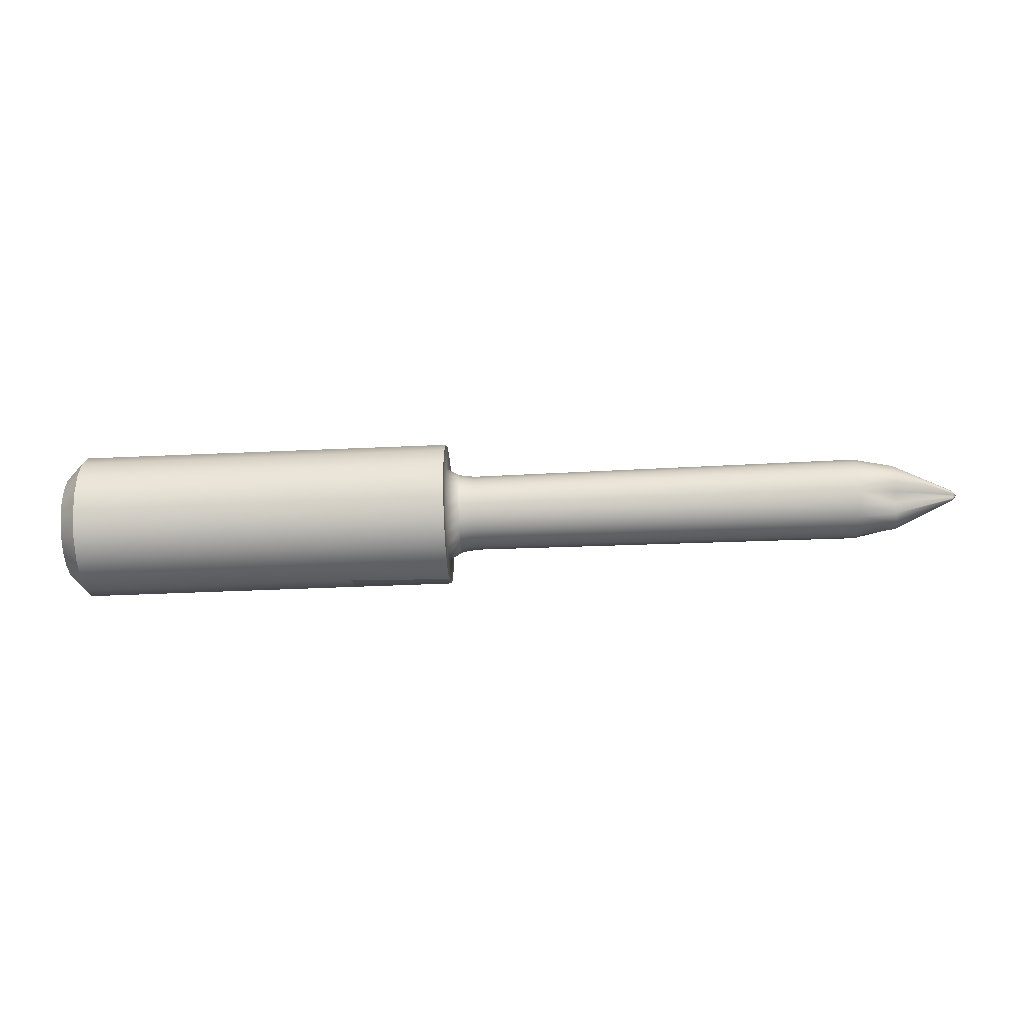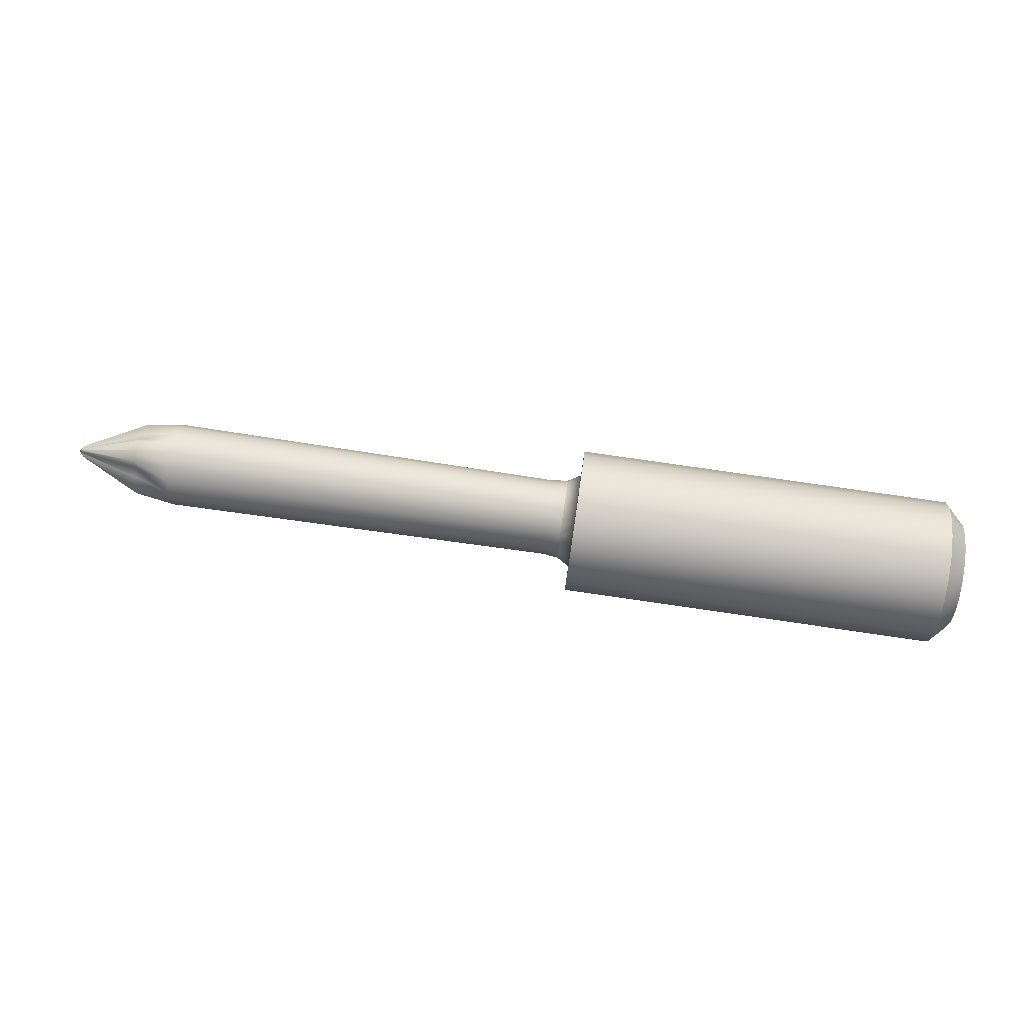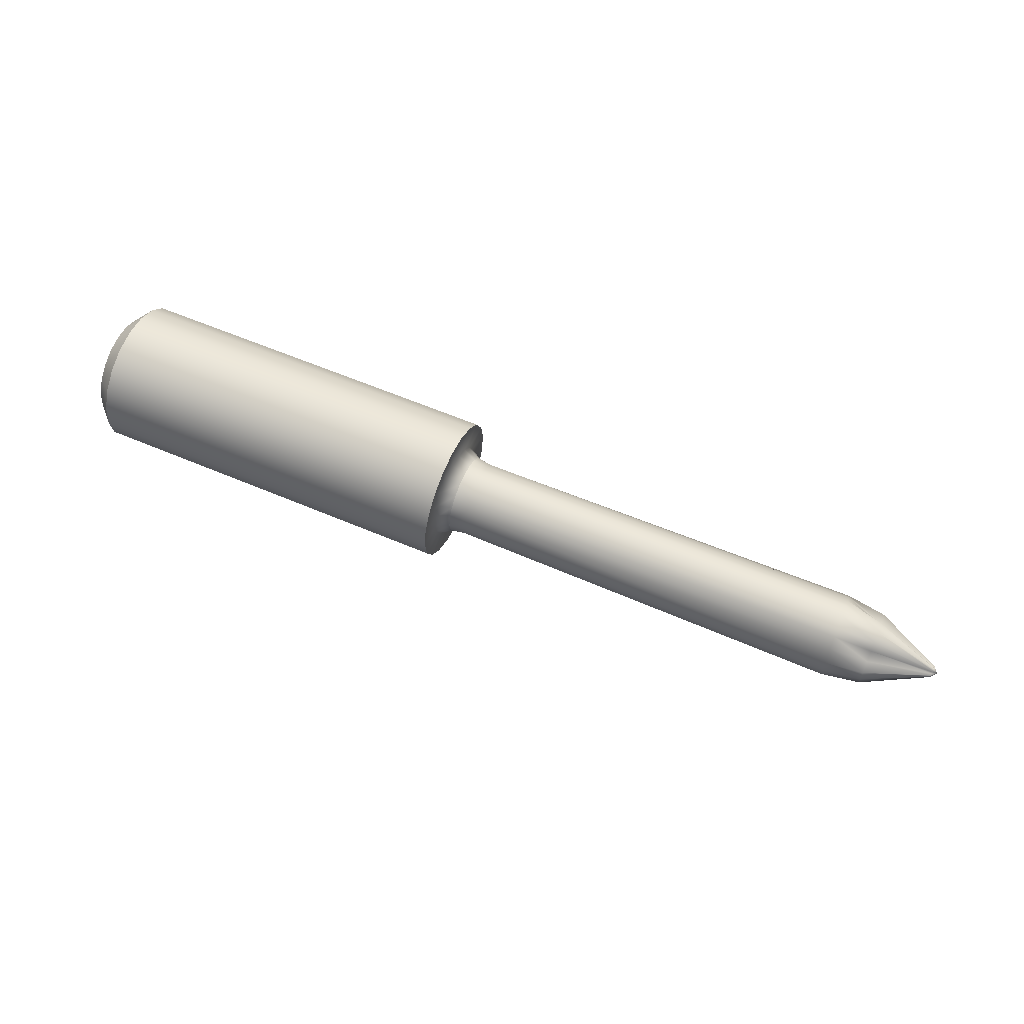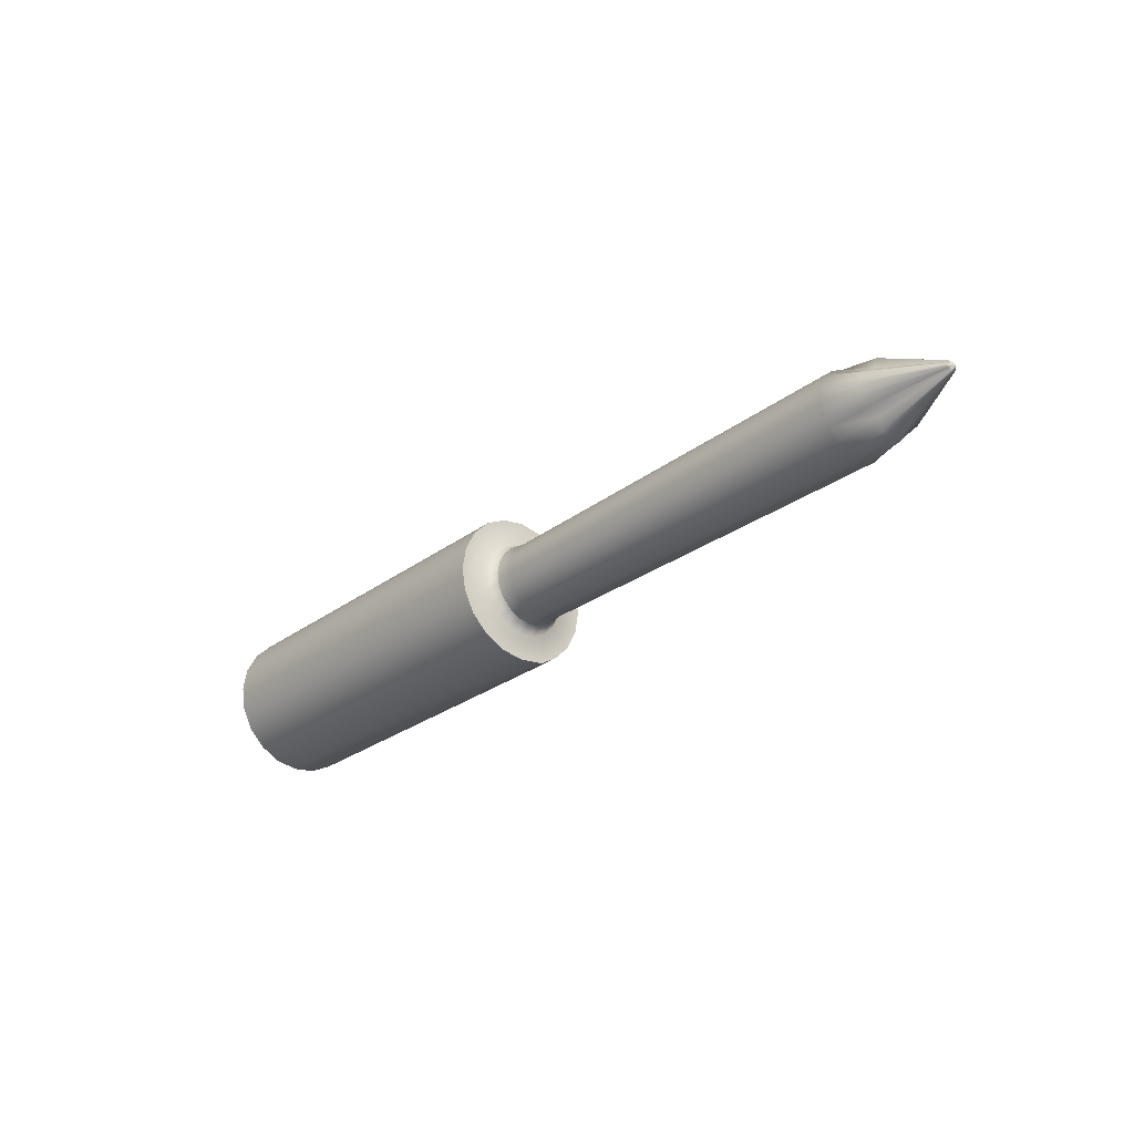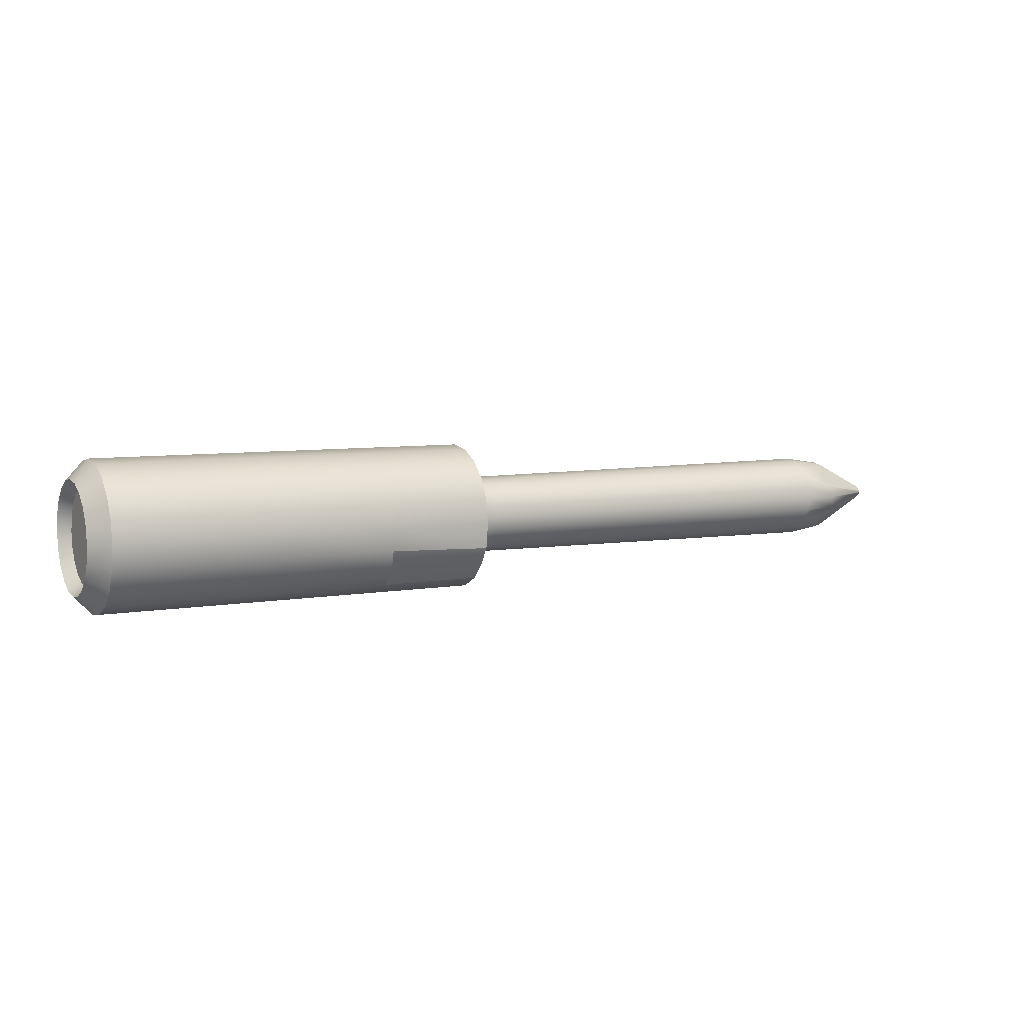
<metadata>
{"format":"obj","ext":"obj","renderer":"f3d","projection":"perspective","resolution":1024,"background":"white","views":[{"elev":-46.6,"azim":2.9,"up":"+Y"},{"elev":76.7,"azim":-171.7,"up":"+Z"},{"elev":59.9,"azim":23.7,"up":"+Y"},{"elev":-27.5,"azim":48.5,"up":"+Y"},{"elev":6.4,"azim":-28.2,"up":"+Z"}]}
</metadata>
<code>
g default
v -4.615 7.349 -0.7849
v -4.615 6.988 -1.493
v -4.615 6.427 -2.055
v -4.615 5.718 -2.416
v -4.615 4.934 -2.54
v -4.615 4.149 -2.416
v -4.615 3.441 -2.055
v -4.615 2.879 -1.493
v -4.615 2.518 -0.8958
v -4.615 2.394 0
v -4.615 2.518 0.7849
v -4.615 2.879 1.493
v -4.615 3.441 2.055
v -4.615 4.149 2.416
v -4.615 4.934 2.54
v -4.615 5.718 2.416
v -4.615 6.427 2.055
v -4.615 6.988 1.493
v -4.615 7.349 0.7849
v -4.615 7.474 0
v -8.041 7.349 -0.7849
v -8.041 6.988 -1.493
v -8.041 6.427 -2.055
v -8.041 5.718 -2.416
v -8.041 4.934 -2.54
v -8.041 4.149 -2.416
v -8.041 3.441 -2.055
v -8.041 2.879 -1.493
v -8.122 2.518 -0.7849
v -8.041 2.394 0
v -8.041 2.518 0.7849
v -8.041 2.879 1.493
v -8.041 3.441 2.055
v -8.041 4.149 2.416
v -8.041 4.934 2.54
v -8.041 5.718 2.416
v -8.041 6.427 2.055
v -8.041 6.988 1.493
v -8.041 7.349 0.7849
v -8.041 7.474 0
v -11.47 7.349 -0.7849
v -11.47 6.988 -1.493
v -11.47 6.427 -2.055
v -11.47 5.718 -2.416
v -11.47 4.934 -2.54
v -11.47 4.149 -2.416
v -11.47 3.441 -2.055
v -11.47 2.879 -1.493
v -11.47 2.518 -0.7849
v -11.47 2.394 0
v -11.47 2.518 0.7849
v -11.47 2.879 1.493
v -11.47 3.441 2.055
v -11.47 4.149 2.416
v -11.47 4.934 2.54
v -11.47 5.718 2.416
v -11.47 6.427 2.055
v -11.47 6.988 1.493
v -11.47 7.349 0.7849
v -11.47 7.474 0
v -14.89 7.349 -0.7849
v -14.89 6.988 -1.493
v -14.89 6.427 -2.055
v -14.89 5.718 -2.416
v -14.89 4.934 -2.54
v -14.89 4.149 -2.416
v -14.89 3.441 -2.055
v -14.89 2.879 -1.493
v -14.89 2.518 -0.7849
v -14.89 2.394 0
v -14.89 2.518 0.7849
v -14.89 2.879 1.493
v -14.89 3.441 2.055
v -14.89 4.149 2.416
v -14.89 4.934 2.54
v -14.89 5.718 2.416
v -14.89 6.427 2.055
v -14.89 6.988 1.493
v -14.89 7.349 0.7849
v -14.89 7.474 0
v -4.615 3.441 -2.055
v -4.167 6.28 -0.4373
v -4.167 6.079 -0.8319
v -4.167 5.765 -1.145
v -4.167 5.371 -1.346
v -4.167 4.934 -1.415
v -4.167 4.496 -1.346
v -4.167 4.102 -1.145
v -4.167 3.789 -0.8319
v -4.167 3.588 -0.4373
v -4.167 3.518 0
v -4.167 3.588 0.4373
v -4.167 3.789 0.8319
v -4.167 4.102 1.145
v -4.167 4.496 1.346
v -4.167 4.934 1.415
v -4.167 5.371 1.346
v -4.167 5.765 1.145
v -4.167 6.079 0.8319
v -4.167 6.28 0.4373
v -4.167 6.349 0
v 11.33 6.141 -0.3925
v 11.33 5.721 -0.4994
v 11.33 5.44 -0.7804
v 11.33 5.326 -1.208
v 11.33 4.934 -1.27
v 11.33 4.541 -1.208
v 11.33 4.441 -0.8069
v 11.33 4.16 -0.5259
v 11.33 3.726 -0.3925
v 11.33 3.664 -0
v 11.33 3.726 0.3925
v 11.33 4.106 0.5358
v 11.33 4.387 0.8168
v 11.33 4.541 1.208
v 11.33 4.934 1.27
v 11.33 5.326 1.208
v 11.33 5.454 0.8127
v 11.33 5.735 0.5317
v 11.33 6.141 0.3925
v 11.33 6.204 -0
v 13.69 4.934 -0
v -17.69 7.349 -0.7849
v -18.32 6.745 -0.5887
v -17.69 6.988 -1.493
v -18.32 6.475 -1.12
v -17.69 6.427 -2.055
v -18.32 6.053 -1.541
v -17.69 5.718 -2.416
v -18.32 5.522 -1.812
v -17.69 4.934 -2.54
v -18.32 4.934 -1.905
v -17.69 4.149 -2.416
v -18.32 4.345 -1.812
v -17.69 3.441 -2.055
v -18.32 3.814 -1.541
v -17.69 2.879 -1.493
v -18.32 3.392 -1.12
v -17.69 2.518 -0.7849
v -18.32 3.122 -0.5887
v -17.69 2.394 0
v -18.32 3.029 0
v -17.69 2.518 0.7849
v -18.32 3.122 0.5887
v -17.69 2.879 1.493
v -18.32 3.392 1.12
v -17.69 3.441 2.055
v -18.32 3.814 1.541
v -17.69 4.149 2.416
v -18.32 4.345 1.812
v -17.69 4.934 2.54
v -18.32 4.934 1.905
v -17.69 5.718 2.416
v -18.32 5.522 1.812
v -17.69 6.427 2.055
v -18.32 6.053 1.541
v -17.69 6.988 1.493
v -18.32 6.475 1.12
v -17.69 7.349 0.7849
v -18.32 6.745 0.5887
v -17.69 7.474 0
v -18.32 6.839 -1e-06
v -17.92 6.141 -0.3925
v -17.92 5.961 -0.7465
v -17.92 4.934 0
v -17.92 5.68 -1.027
v -17.92 5.326 -1.208
v -17.92 4.934 -1.27
v -17.92 4.541 -1.208
v -17.92 4.187 -1.027
v -17.92 3.906 -0.7465
v -17.92 3.726 -0.3925
v -17.92 3.664 0
v -17.92 3.726 0.3925
v -17.92 3.906 0.7465
v -17.92 4.187 1.027
v -17.92 4.541 1.208
v -17.92 4.934 1.27
v -17.92 5.326 1.208
v -17.92 5.68 1.027
v -17.92 5.961 0.7465
v -17.92 6.141 0.3925
v -17.92 6.204 0
v -17.92 6.229 -0.9412
v -17.92 6.457 -0.4948
v -17.92 5.875 -1.295
v -17.92 5.428 -1.523
v -17.92 4.934 -1.601
v -17.92 4.439 -1.523
v -17.92 3.992 -1.295
v -17.92 3.638 -0.9412
v -17.92 3.411 -0.4948
v -17.92 3.332 -0
v -17.92 3.411 0.4948
v -17.92 3.638 0.9412
v -17.92 3.992 1.295
v -17.92 4.439 1.523
v -17.92 4.934 1.601
v -17.92 5.428 1.523
v -17.92 5.875 1.295
v -17.92 6.229 0.9412
v -17.92 6.457 0.4948
v -17.92 6.535 -1e-06
v -4.615 6.521 -0.5159
v -4.615 6.284 -0.9813
v -4.615 5.915 -1.351
v -4.615 5.449 -1.588
v -4.615 4.934 -1.669
v -4.615 4.418 -1.588
v -4.615 3.952 -1.351
v -4.615 3.583 -0.9813
v -4.615 3.346 -0.5159
v -4.615 3.264 0
v -4.615 3.346 0.5159
v -4.615 3.583 0.9813
v -4.615 3.952 1.351
v -4.615 4.418 1.588
v -4.615 4.934 1.669
v -4.615 5.449 1.588
v -4.615 5.915 1.351
v -4.615 6.284 0.9813
v -4.615 6.521 0.5159
v -4.615 6.603 0
v 13.52 5.123 -0.06159
v 13.53 5.055 -0.07721
v 13.54 5.011 -0.1187
v 13.54 4.992 -0.1808
v 13.55 4.934 -0.1878
v 13.55 4.876 -0.1771
v 13.55 4.861 -0.1194
v 13.55 4.819 -0.07788
v 13.55 4.756 -0.05768
v 13.55 4.745 -0
v 13.54 4.752 0.05905
v 13.53 4.807 0.08181
v 13.53 4.849 0.1268
v 13.52 4.872 0.1906
v 13.52 4.934 0.203
v 13.51 4.997 0.1949
v 13.52 5.017 0.13
v 13.52 5.062 0.08494
v 13.51 5.128 0.06315
v 13.52 5.136 -0
v 10 6.33 -0.4537
v 10 6.148 -0.7691
v 9.998 5.823 -1.094
v 9.991 5.387 -1.396
v 9.99 4.934 -1.468
v 9.991 4.48 -1.396
v 9.997 4.113 -1.154
v 10 3.788 -0.8293
v 10 3.537 -0.4537
v 10.01 3.465 0
v 10.02 3.537 0.4537
v 10.02 3.745 0.8609
v 10.02 4.07 1.186
v 10.03 4.48 1.396
v 10.03 4.934 1.468
v 10.03 5.387 1.396
v 10.02 5.877 1.084
v 10.02 6.202 0.7595
v 10.02 6.33 0.4537
v 10.01 6.402 0
v -3.634 6.217 -0.4171
v -3.634 6.017 -0.7843
v -3.634 5.718 -1.083
v -3.634 5.351 -1.284
v -3.634 4.934 -1.35
v -3.634 4.516 -1.284
v -3.634 4.149 -1.084
v -3.634 3.851 -0.7853
v -3.634 3.65 -0.4171
v -3.634 3.584 0
v -3.634 3.65 0.4171
v -3.634 3.849 0.7857
v -3.634 4.148 1.084
v -3.634 4.516 1.284
v -3.634 4.934 1.35
v -3.634 5.351 1.284
v -3.634 5.719 1.084
v -3.634 6.017 0.7855
v -3.634 6.217 0.4171
v -3.634 6.283 0
g ScrewdriverHandle
f 1 2 22 21
f 2 3 23 22
f 3 4 24 23
f 4 5 25 24
f 5 6 26 25
f 6 7 27 26
f 81 8 28 27
f 8 9 29 28
f 9 10 30 29
f 10 11 31 30
f 11 12 32 31
f 12 13 33 32
f 13 14 34 33
f 14 15 35 34
f 15 16 36 35
f 16 17 37 36
f 17 18 38 37
f 18 19 39 38
f 19 20 40 39
f 20 1 21 40
f 21 22 42 41
f 22 23 43 42
f 23 24 44 43
f 24 25 45 44
f 25 26 46 45
f 26 27 47 46
f 27 28 48 47
f 28 29 49 48
f 29 30 50 49
f 30 31 51 50
f 31 32 52 51
f 32 33 53 52
f 33 34 54 53
f 34 35 55 54
f 35 36 56 55
f 36 37 57 56
f 37 38 58 57
f 38 39 59 58
f 39 40 60 59
f 40 21 41 60
f 41 42 62 61
f 42 43 63 62
f 43 44 64 63
f 44 45 65 64
f 45 46 66 65
f 46 47 67 66
f 47 48 68 67
f 48 49 69 68
f 49 50 70 69
f 50 51 71 70
f 51 52 72 71
f 52 53 73 72
f 53 54 74 73
f 54 55 75 74
f 55 56 76 75
f 56 57 77 76
f 57 58 78 77
f 58 59 79 78
f 59 60 80 79
f 60 41 61 80
f 163 164 165
f 164 166 165
f 166 167 165
f 167 168 165
f 168 169 165
f 169 170 165
f 170 171 165
f 171 172 165
f 172 173 165
f 173 174 165
f 174 175 165
f 175 176 165
f 176 177 165
f 177 178 165
f 178 179 165
f 179 180 165
f 180 181 165
f 181 182 165
f 182 183 165
f 183 163 165
f 7 8 81
f 27 7 81
f 83 82 264 265
f 84 83 265 266
f 85 84 266 267
f 86 85 267 268
f 87 86 268 269
f 88 87 269 270
f 89 88 270 271
f 90 89 271 272
f 91 90 272 273
f 92 91 273 274
f 93 92 274 275
f 94 93 275 276
f 95 94 276 277
f 96 95 277 278
f 97 96 278 279
f 98 97 279 280
f 99 98 280 281
f 100 99 281 282
f 101 100 282 283
f 82 101 283 264
f 103 102 224 225
f 104 103 225 226
f 105 104 226 227
f 106 105 227 228
f 107 106 228 229
f 108 107 229 230
f 109 108 230 231
f 110 109 231 232
f 111 110 232 233
f 112 111 233 234
f 113 112 234 235
f 114 113 235 236
f 115 114 236 237
f 116 115 237 238
f 117 116 238 239
f 118 117 239 240
f 119 118 240 241
f 120 119 241 242
f 121 120 242 243
f 102 121 243 224
f 123 124 162 161
f 124 123 125 126
f 126 125 127 128
f 128 127 129 130
f 130 129 131 132
f 132 131 133 134
f 134 133 135 136
f 136 135 137 138
f 138 137 139 140
f 140 139 141 142
f 142 141 143 144
f 144 143 145 146
f 146 145 147 148
f 148 147 149 150
f 150 149 151 152
f 152 151 153 154
f 154 153 155 156
f 156 155 157 158
f 158 157 159 160
f 160 159 161 162
f 61 62 125 123
f 62 63 127 125
f 63 64 129 127
f 64 65 131 129
f 65 66 133 131
f 66 67 135 133
f 67 68 137 135
f 68 69 139 137
f 69 70 141 139
f 70 71 143 141
f 71 72 145 143
f 72 73 147 145
f 73 74 149 147
f 74 75 151 149
f 75 76 153 151
f 76 77 155 153
f 77 78 157 155
f 78 79 159 157
f 79 80 161 159
f 80 61 123 161
f 185 184 164 163
f 184 186 166 164
f 186 187 167 166
f 187 188 168 167
f 188 189 169 168
f 189 190 170 169
f 190 191 171 170
f 191 192 172 171
f 192 193 173 172
f 193 194 174 173
f 194 195 175 174
f 195 196 176 175
f 196 197 177 176
f 197 198 178 177
f 198 199 179 178
f 199 200 180 179
f 200 201 181 180
f 201 202 182 181
f 202 203 183 182
f 203 185 163 183
f 124 126 184 185
f 126 128 186 184
f 128 130 187 186
f 130 132 188 187
f 132 134 189 188
f 134 136 190 189
f 136 138 191 190
f 138 140 192 191
f 140 142 193 192
f 142 144 194 193
f 144 146 195 194
f 146 148 196 195
f 148 150 197 196
f 150 152 198 197
f 152 154 199 198
f 154 156 200 199
f 156 158 201 200
f 158 160 202 201
f 160 162 203 202
f 162 124 185 203
f 204 82 83 205
f 82 204 223 101
f 205 83 84 206
f 206 84 85 207
f 207 85 86 208
f 208 86 87 209
f 209 87 88 210
f 210 88 89 211
f 211 89 90 212
f 212 90 91 213
f 213 91 92 214
f 214 92 93 215
f 215 93 94 216
f 216 94 95 217
f 217 95 96 218
f 218 96 97 219
f 219 97 98 220
f 220 98 99 221
f 221 99 100 222
f 222 100 101 223
f 204 205 2 1
f 205 206 3 2
f 206 207 4 3
f 207 208 5 4
f 208 209 6 5
f 209 210 7 6
f 210 211 8 7
f 211 212 9 8
f 212 213 10 9
f 213 214 11 10
f 214 215 12 11
f 215 216 13 12
f 216 217 14 13
f 217 218 15 14
f 218 219 16 15
f 219 220 17 16
f 220 221 18 17
f 221 222 19 18
f 222 223 20 19
f 223 204 1 20
f 225 224 122
f 226 225 122
f 227 226 122
f 228 227 122
f 229 228 122
f 230 229 122
f 231 230 122
f 232 231 122
f 233 232 122
f 234 233 122
f 235 234 122
f 236 235 122
f 237 236 122
f 238 237 122
f 239 238 122
f 240 239 122
f 241 240 122
f 242 241 122
f 243 242 122
f 224 243 122
f 245 244 102 103
f 246 245 103 104
f 247 246 104 105
f 248 247 105 106
f 249 248 106 107
f 250 249 107 108
f 251 250 108 109
f 252 251 109 110
f 253 252 110 111
f 254 253 111 112
f 255 254 112 113
f 256 255 113 114
f 257 256 114 115
f 258 257 115 116
f 259 258 116 117
f 260 259 117 118
f 261 260 118 119
f 262 261 119 120
f 263 262 120 121
f 244 263 121 102
f 265 264 244 245
f 266 265 245 246
f 267 266 246 247
f 268 267 247 248
f 269 268 248 249
f 270 269 249 250
f 271 270 250 251
f 272 271 251 252
f 273 272 252 253
f 274 273 253 254
f 275 274 254 255
f 276 275 255 256
f 277 276 256 257
f 278 277 257 258
f 279 278 258 259
f 280 279 259 260
f 281 280 260 261
f 282 281 261 262
f 283 282 262 263
f 264 283 263 244

</code>
